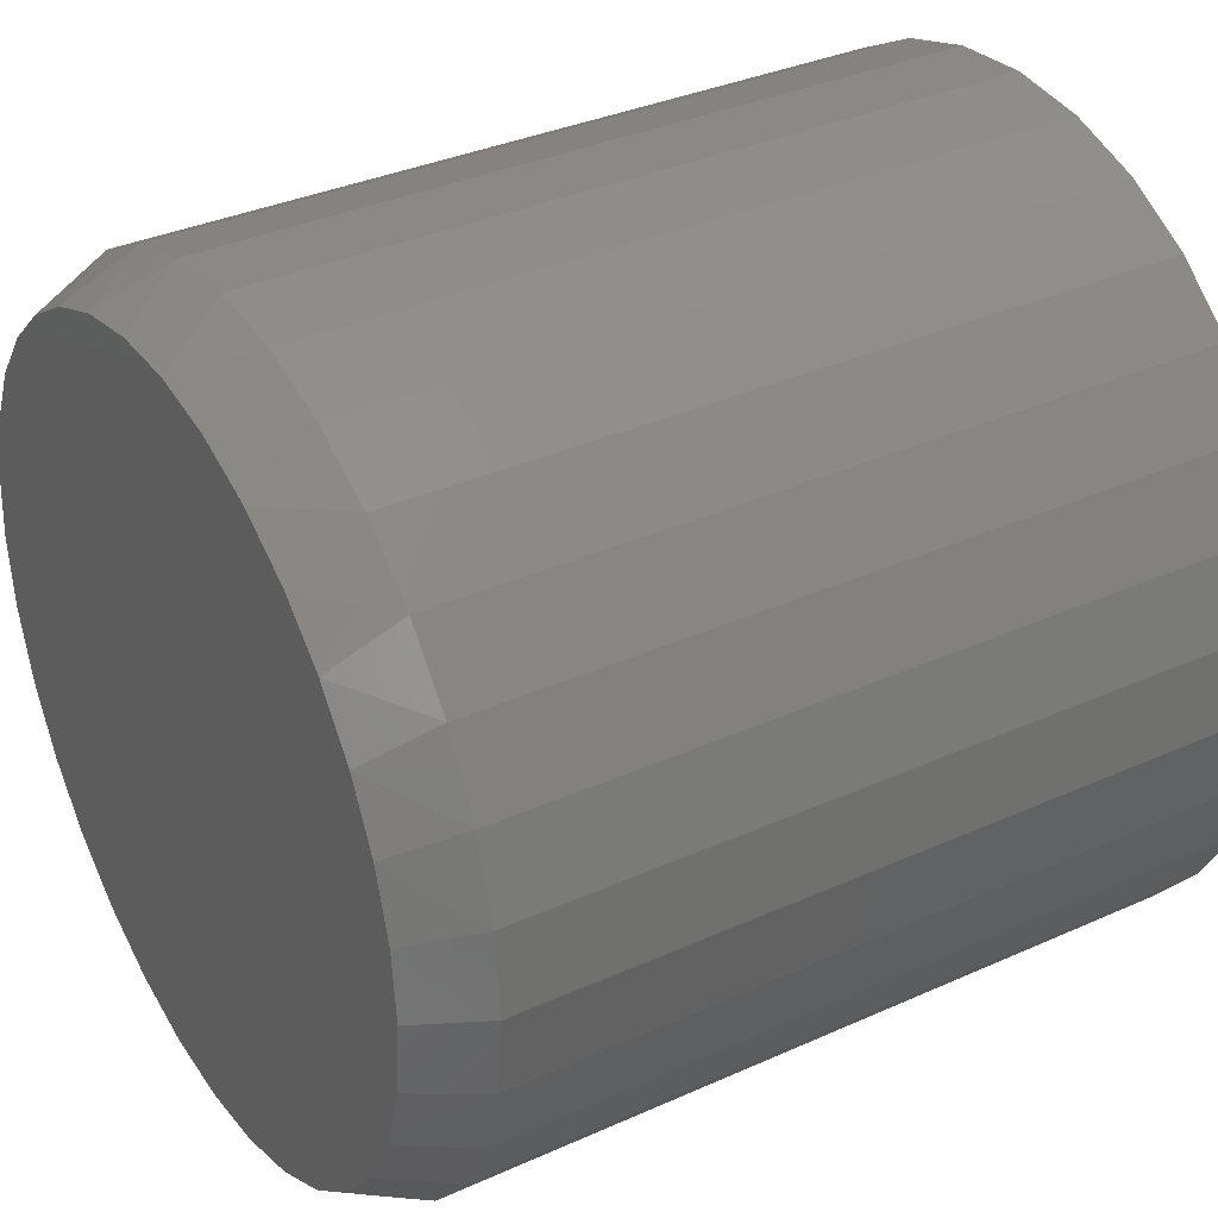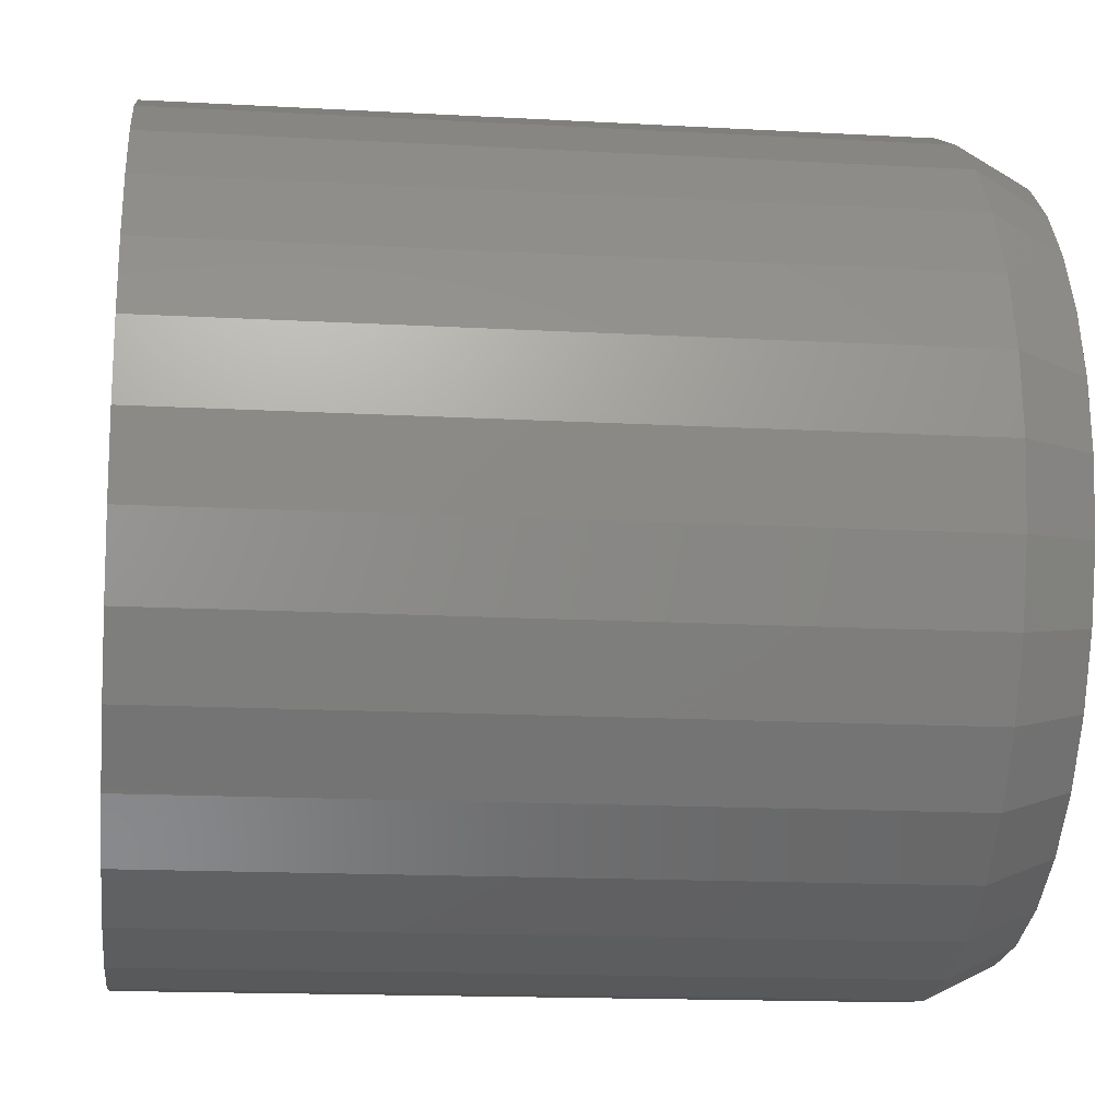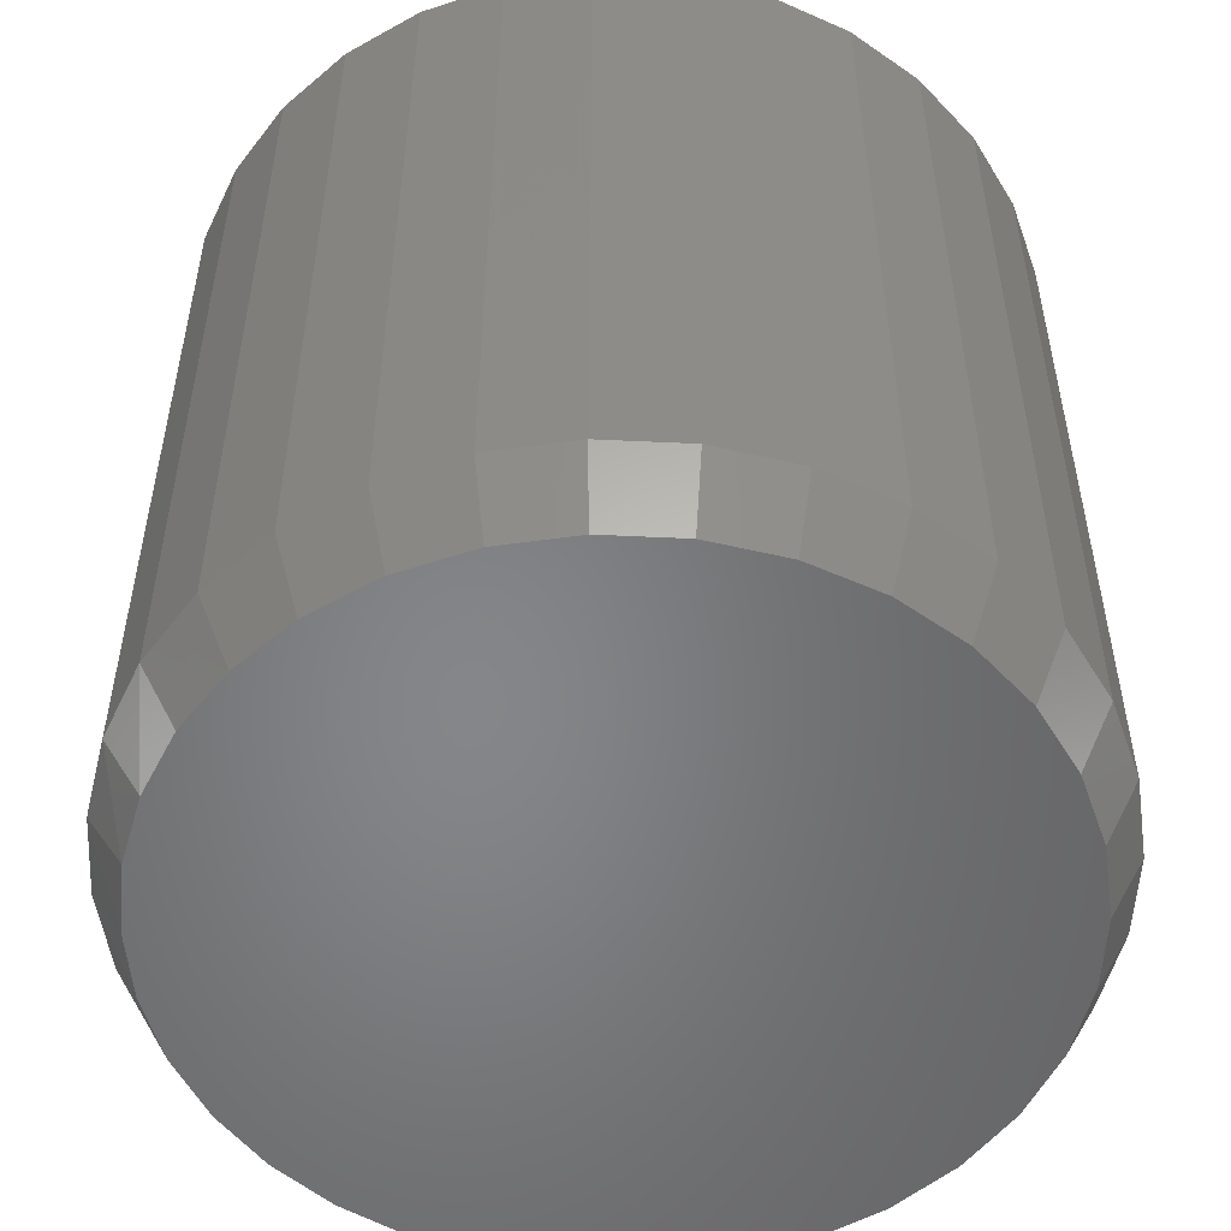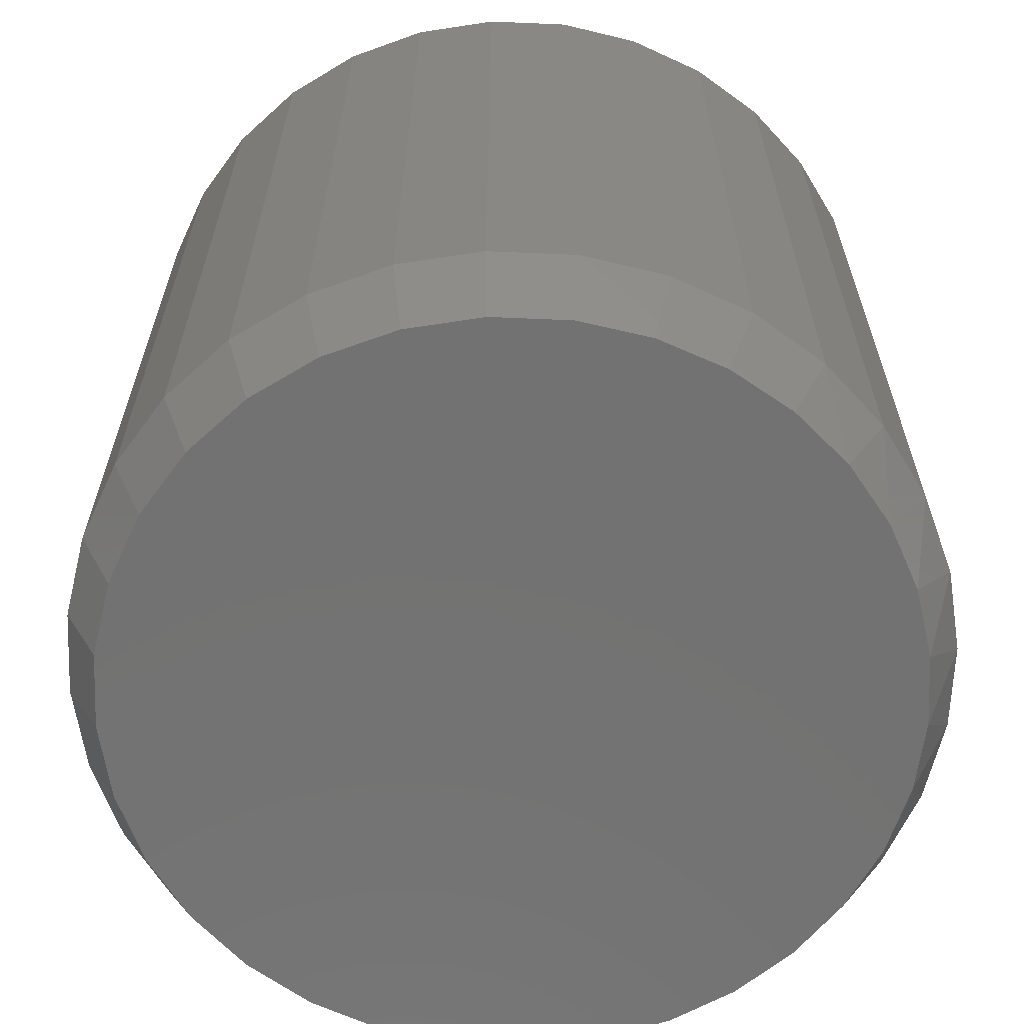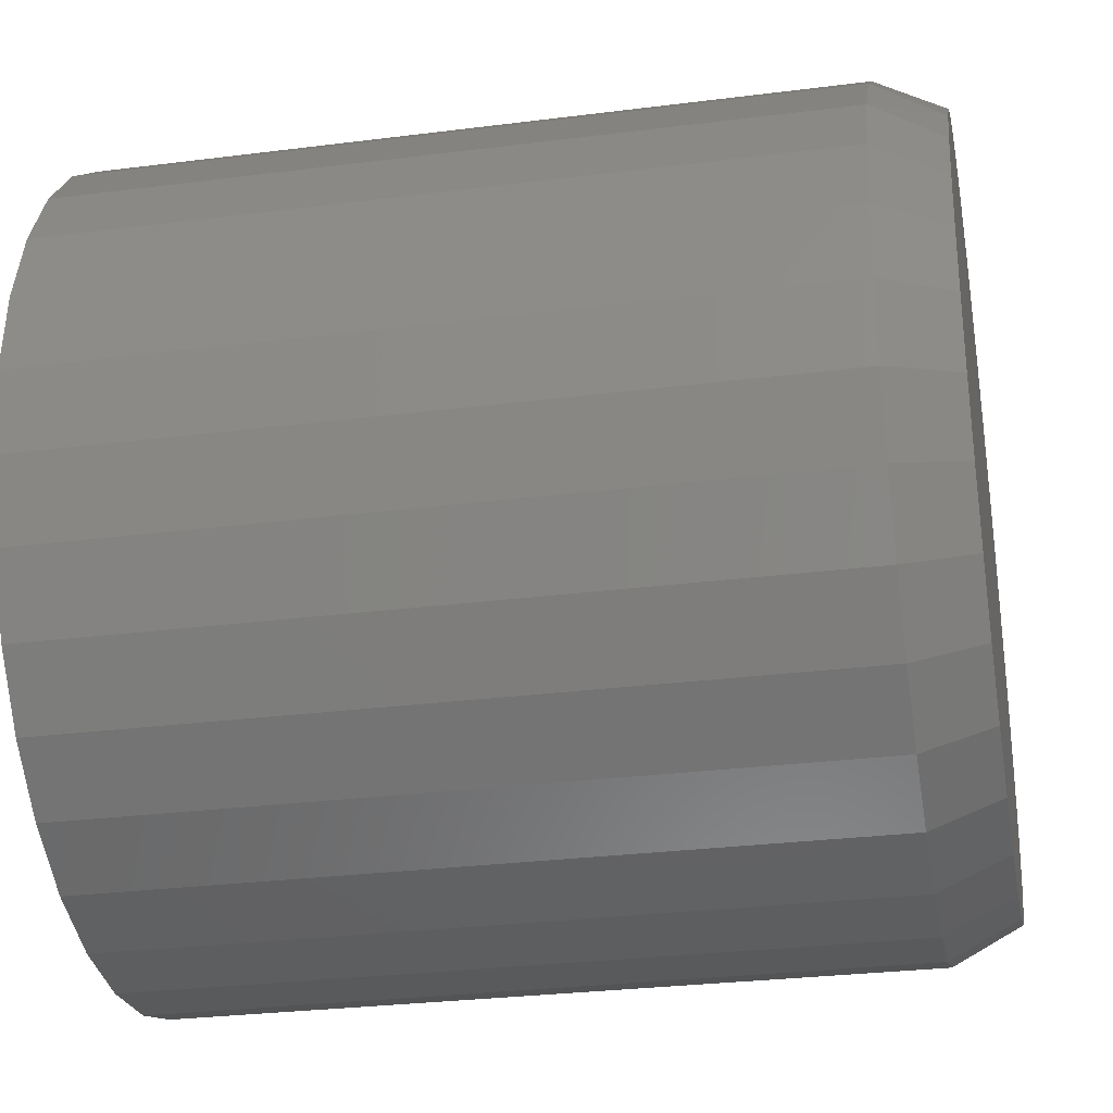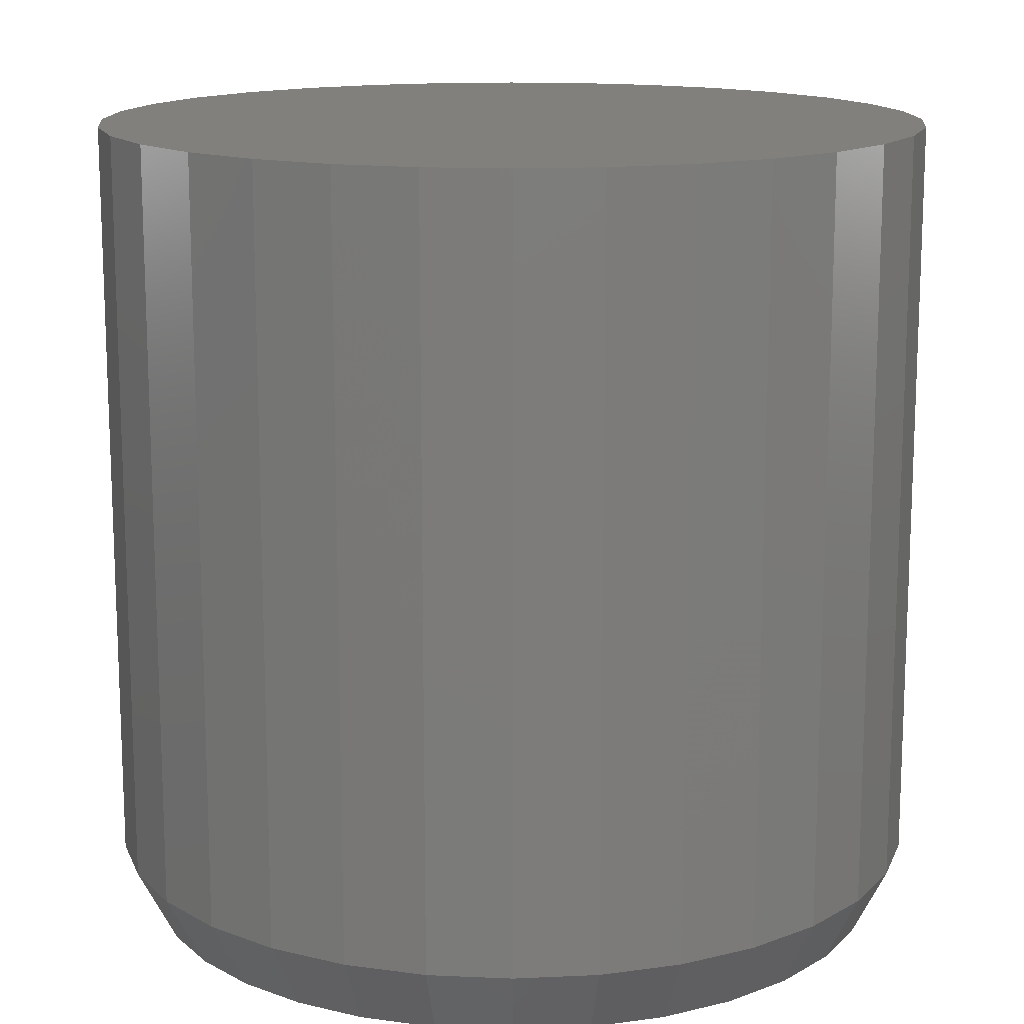
<metadata>
{"format":"stl","ext":"stl","renderer":"f3d","projection":"perspective","resolution":1024,"background":"white","views":[{"elev":34.9,"azim":59.0,"up":"+Z"},{"elev":-15.7,"azim":-96.6,"up":"+Z"},{"elev":-53.0,"azim":126.5,"up":"+Y"},{"elev":-64.4,"azim":-98.1,"up":"+Y"},{"elev":-29.0,"azim":-79.3,"up":"+Z"},{"elev":14.3,"azim":112.4,"up":"+Y"}]}
</metadata>
<code>
# stl→obj: 97 verts, 190 faces
v 0.6001 -0.1875 0.08655
v 0.5841 -0.1875 0.08655
v 0.5683 -0.1875 0.08361
v 0.6159 -0.1875 0.08361
v 0.5534 -0.1875 0.07781
v 0.6309 -0.1875 0.07781
v 0.5397 -0.1875 0.06937
v 0.6445 -0.1875 0.06937
v 0.5279 -0.1875 0.05856
v 0.6563 -0.1875 0.05856
v 0.6536 -0.1875 -0.06146
v 0.5438 -0.1875 -0.07227
v 0.6404 -0.1875 -0.07227
v 0.5588 -0.1875 -0.08031
v 0.6254 -0.1875 -0.08031
v 0.5751 -0.1875 -0.08525
v 0.6091 -0.1875 -0.08525
v 0.5921 -0.1875 -0.08692
v 0.666 -0.1875 0.04576
v 0.5182 -0.1875 0.04576
v 0.6732 -0.1875 0.0314
v 0.5111 -0.1875 0.0314
v 0.6775 -0.1875 0.01597
v 0.5067 -0.1875 0.01597
v 0.679 -0.1875 -1.117e-16
v 0.5052 -0.1875 -7.259e-07
v 0.6774 -0.1875 -0.01696
v 0.5069 -0.1875 -0.01696
v 0.6724 -0.1875 -0.03326
v 0.5118 -0.1875 -0.03326
v 0.6644 -0.1875 -0.04829
v 0.5198 -0.1875 -0.04829
v 0.5306 -0.1875 -0.06146
v 0.6868 1.632e-16 -1.112e-16
v 0.6868 -0.1719 -1.344e-16
v 0.685 1.63e-16 -0.01848
v 0.685 -0.1719 -0.01848
v 0.6796 1.624e-16 -0.03625
v 0.6796 -0.1719 -0.03625
v 0.6709 1.614e-16 -0.05263
v 0.6709 -0.1719 -0.05263
v 0.6591 1.601e-16 -0.06699
v 0.6591 -0.1719 -0.06699
v 0.6447 1.585e-16 -0.07877
v 0.6447 -0.1719 -0.07877
v 0.6284 1.567e-16 -0.08753
v 0.6284 -0.1719 -0.08753
v 0.6106 1.547e-16 -0.09292
v 0.6106 -0.1719 -0.09292
v 0.5921 1.527e-16 -0.09474
v 0.5921 -0.1719 -0.09474
v 0.5736 1.506e-16 -0.09292
v 0.5736 -0.1719 -0.09292
v 0.5559 1.486e-16 -0.08753
v 0.5559 -0.1719 -0.08753
v 0.5395 1.468e-16 -0.07877
v 0.5395 -0.1719 -0.07877
v 0.5251 1.452e-16 -0.06699
v 0.5251 -0.1719 -0.06699
v 0.5133 1.439e-16 -0.05263
v 0.5133 -0.1719 -0.05263
v 0.5046 1.429e-16 -0.03625
v 0.5046 -0.1719 -0.03625
v 0.4992 1.423e-16 -0.01848
v 0.4992 -0.1719 -0.01848
v 0.4974 1.421e-16 -4.157e-17
v 0.4974 -0.1719 -4.157e-17
v 0.4992 1.423e-16 0.01848
v 0.4992 -0.1719 0.01848
v 0.5046 1.429e-16 0.03625
v 0.5046 -0.1719 0.03625
v 0.5133 1.439e-16 0.05263
v 0.5133 -0.1719 0.05263
v 0.5251 1.452e-16 0.06699
v 0.5251 -0.1719 0.06699
v 0.5395 1.468e-16 0.07877
v 0.5395 -0.1719 0.07877
v 0.5559 1.486e-16 0.08753
v 0.5559 -0.1719 0.08753
v 0.5736 1.506e-16 0.09292
v 0.5736 -0.1719 0.09292
v 0.5921 1.527e-16 0.09474
v 0.5921 -0.1719 0.09474
v 0.6106 1.547e-16 0.09292
v 0.6106 -0.1719 0.09292
v 0.6284 1.567e-16 0.08753
v 0.6284 -0.1719 0.08753
v 0.6447 1.585e-16 0.07877
v 0.6447 -0.1719 0.07877
v 0.6591 1.601e-16 0.06699
v 0.6591 -0.1719 0.06699
v 0.6709 1.614e-16 0.05263
v 0.6709 -0.1719 0.05263
v 0.6796 1.624e-16 0.03625
v 0.6796 -0.1719 0.03625
v 0.685 1.63e-16 0.01848
v 0.685 -0.1719 0.01848
f 1 2 3
f 1 3 4
f 4 3 5
f 4 5 6
f 6 5 7
f 6 7 8
f 8 7 9
f 8 9 10
f 11 12 13
f 13 12 14
f 13 14 15
f 15 14 16
f 15 16 17
f 17 16 18
f 10 9 19
f 19 9 20
f 19 20 21
f 21 20 22
f 21 22 23
f 23 22 24
f 23 24 25
f 25 24 26
f 25 26 27
f 27 26 28
f 27 28 29
f 29 28 30
f 29 30 31
f 31 30 32
f 31 32 11
f 11 32 33
f 11 33 12
f 34 35 36
f 36 35 37
f 36 37 38
f 38 37 39
f 38 39 40
f 40 39 41
f 40 41 42
f 42 41 43
f 42 43 44
f 44 43 45
f 44 45 46
f 46 45 47
f 46 47 48
f 48 47 49
f 48 49 50
f 50 49 51
f 50 51 52
f 52 51 53
f 52 53 54
f 54 53 55
f 54 55 56
f 56 55 57
f 56 57 58
f 58 57 59
f 58 59 60
f 60 59 61
f 60 61 62
f 62 61 63
f 62 63 64
f 64 63 65
f 64 65 66
f 66 65 67
f 66 67 68
f 68 67 69
f 68 69 70
f 70 69 71
f 70 71 72
f 72 71 73
f 72 73 74
f 74 73 75
f 74 75 76
f 76 75 77
f 76 77 78
f 78 77 79
f 78 79 80
f 80 79 81
f 80 81 82
f 82 81 83
f 82 83 84
f 84 83 85
f 84 85 86
f 86 85 87
f 86 87 88
f 88 87 89
f 88 89 90
f 90 89 91
f 90 91 92
f 92 91 93
f 92 93 94
f 94 93 95
f 94 95 96
f 96 95 97
f 96 97 34
f 34 97 35
f 51 16 53
f 53 16 14
f 53 14 55
f 55 14 12
f 55 12 57
f 57 12 33
f 57 33 59
f 59 33 32
f 59 32 61
f 61 32 30
f 61 30 63
f 63 30 28
f 63 28 65
f 65 28 26
f 65 26 67
f 16 51 18
f 18 51 49
f 18 49 17
f 17 49 47
f 17 47 15
f 15 47 45
f 15 45 13
f 13 45 43
f 13 43 11
f 11 43 41
f 11 41 31
f 31 41 39
f 31 39 29
f 29 39 37
f 29 37 27
f 27 37 35
f 27 35 25
f 97 95 21
f 95 93 19
f 21 95 19
f 93 91 10
f 19 93 10
f 91 89 8
f 10 91 8
f 89 87 6
f 8 89 6
f 87 85 4
f 6 87 4
f 85 83 1
f 4 85 1
f 3 2 81
f 2 83 81
f 1 83 2
f 5 3 79
f 3 81 79
f 7 5 77
f 5 79 77
f 9 7 75
f 7 77 75
f 20 9 73
f 9 75 73
f 22 20 71
f 20 73 71
f 22 71 69
f 22 69 24
f 24 69 67
f 24 67 26
f 21 23 97
f 97 23 25
f 97 25 35
f 82 84 80
f 78 80 84
f 86 78 84
f 76 78 86
f 88 76 86
f 46 54 44
f 52 54 46
f 48 52 46
f 50 52 48
f 54 56 44
f 44 56 58
f 44 58 42
f 42 58 60
f 42 60 40
f 40 60 62
f 40 62 38
f 38 62 64
f 38 64 36
f 36 64 66
f 36 66 34
f 34 66 68
f 34 68 96
f 96 68 70
f 96 70 94
f 94 70 72
f 94 72 92
f 92 72 74
f 92 74 90
f 90 74 76
f 90 76 88

</code>
